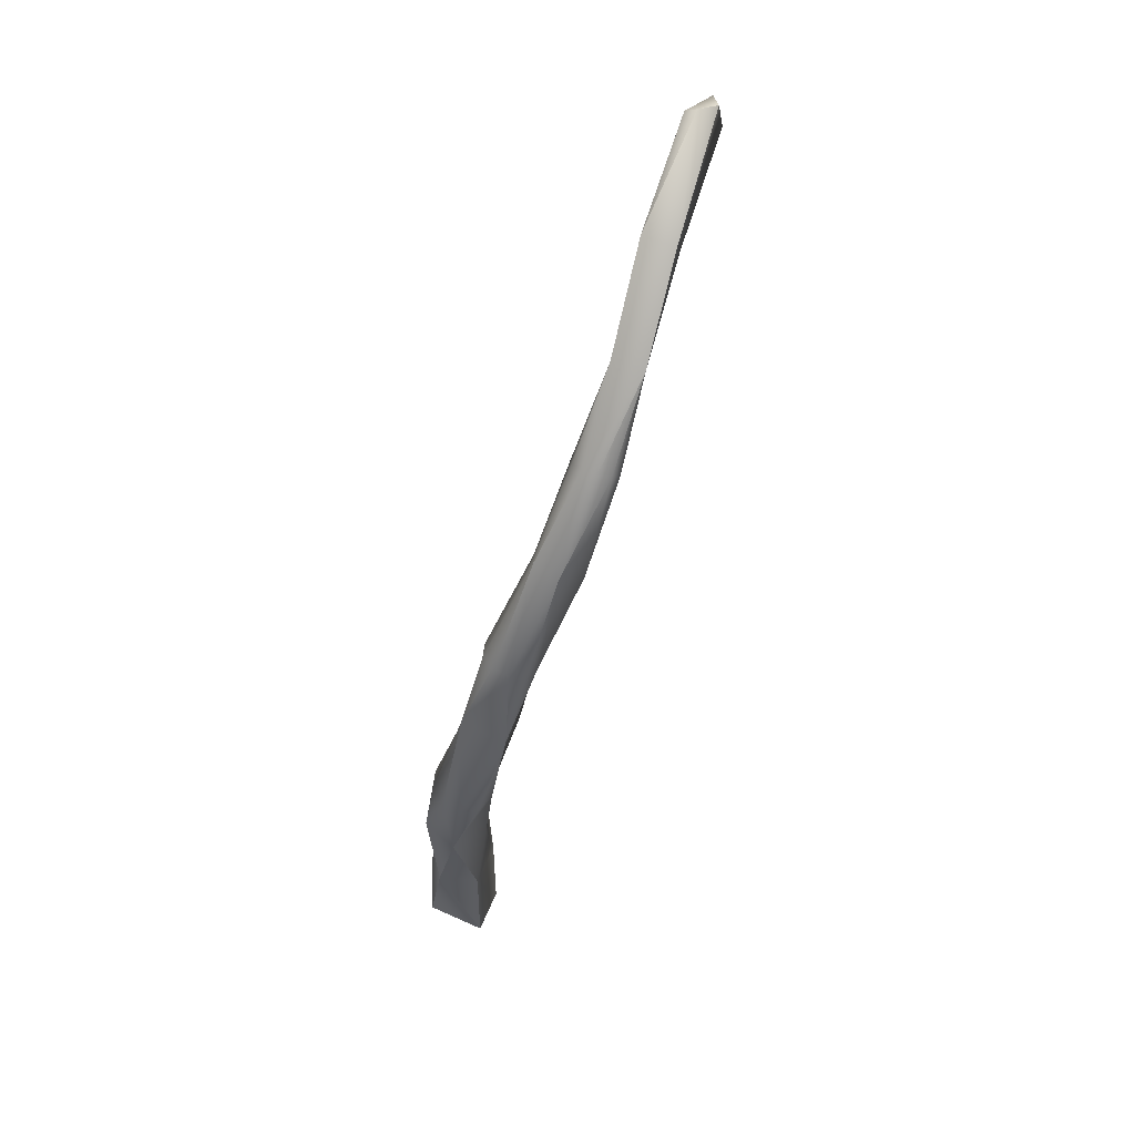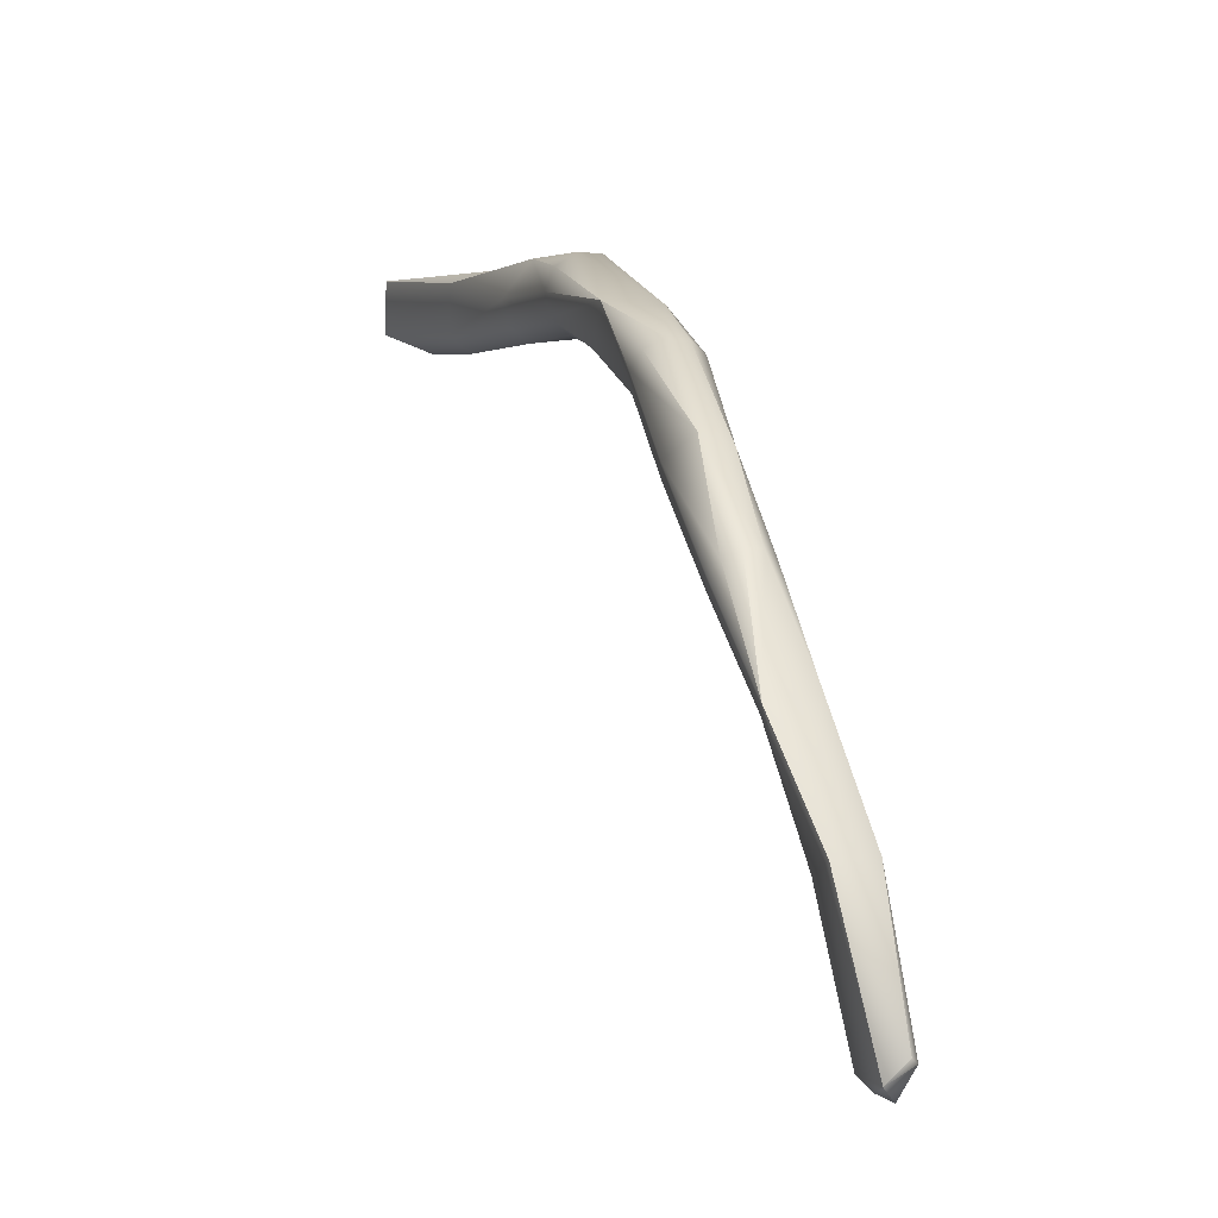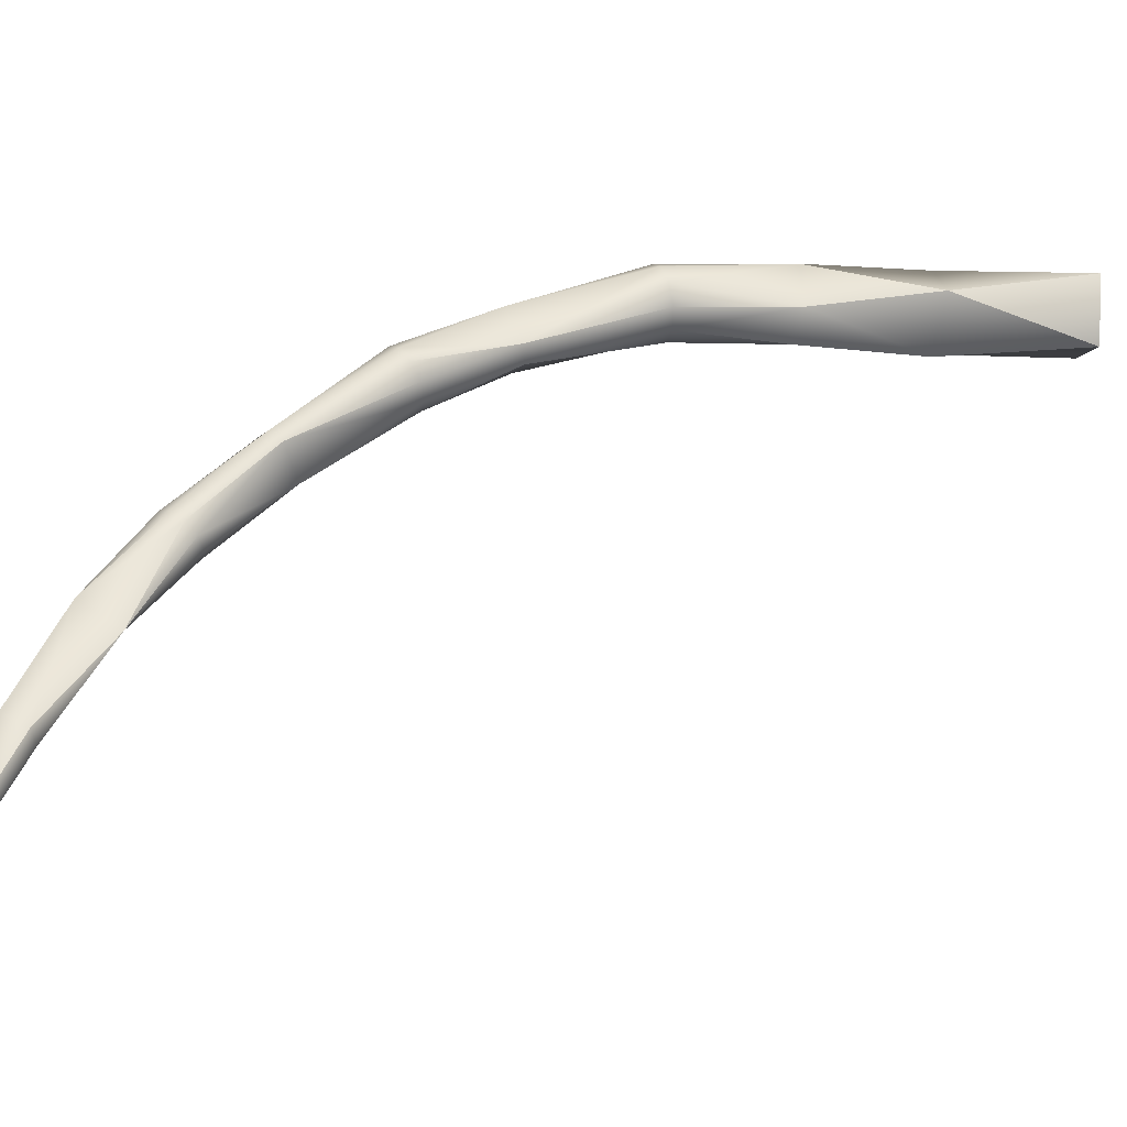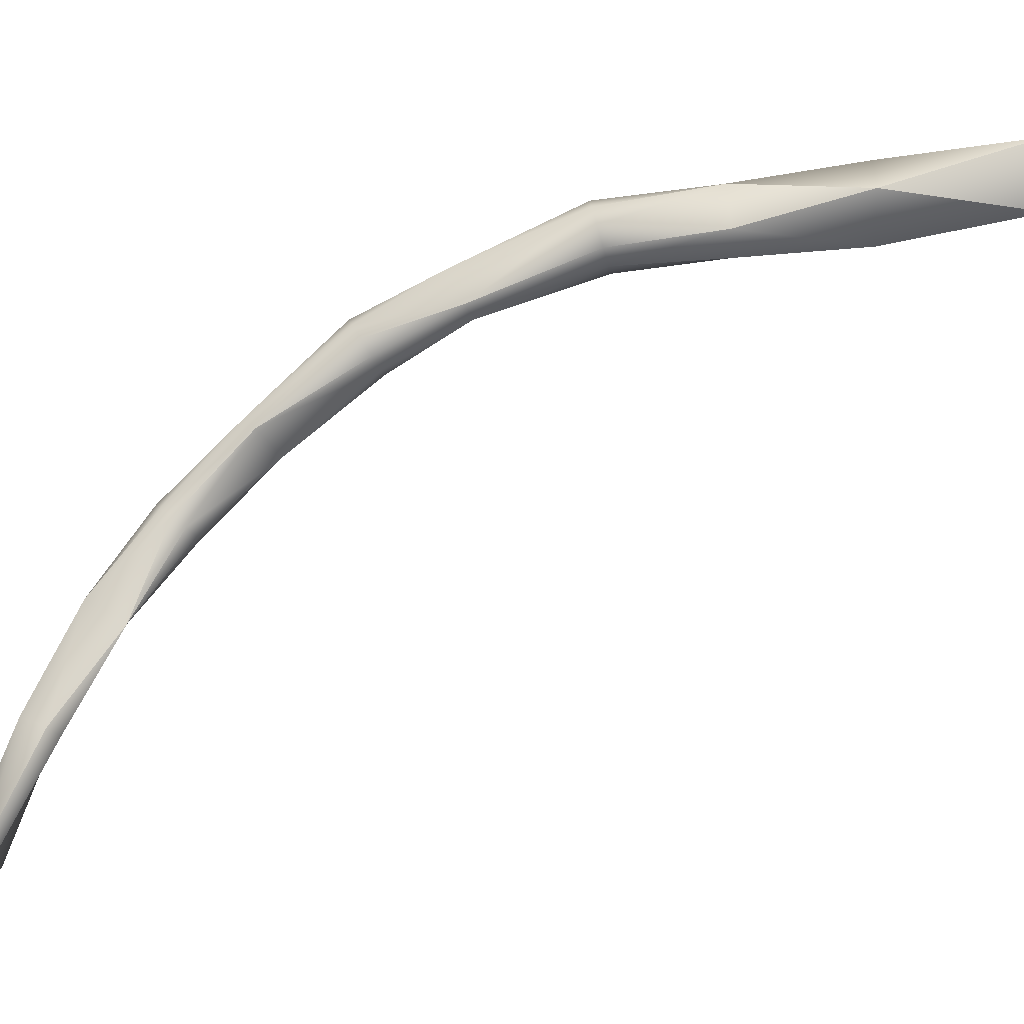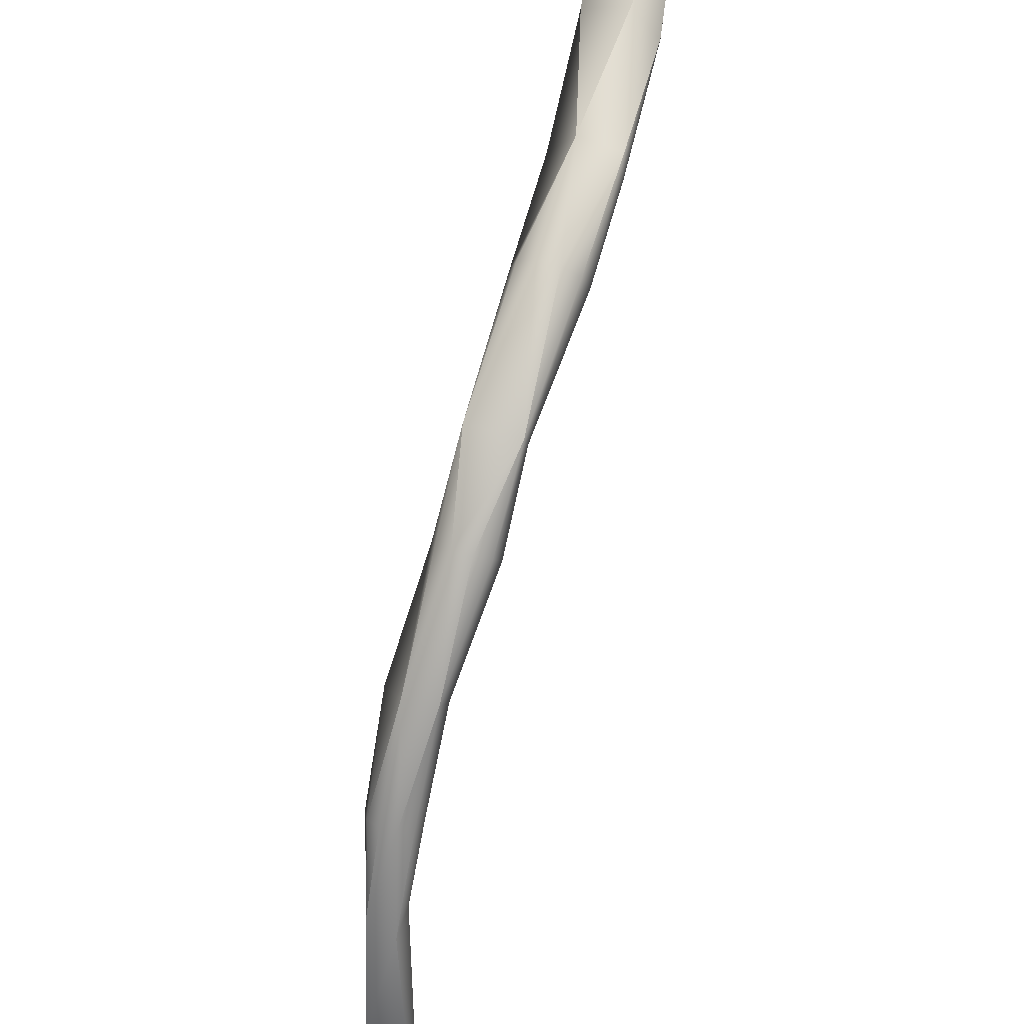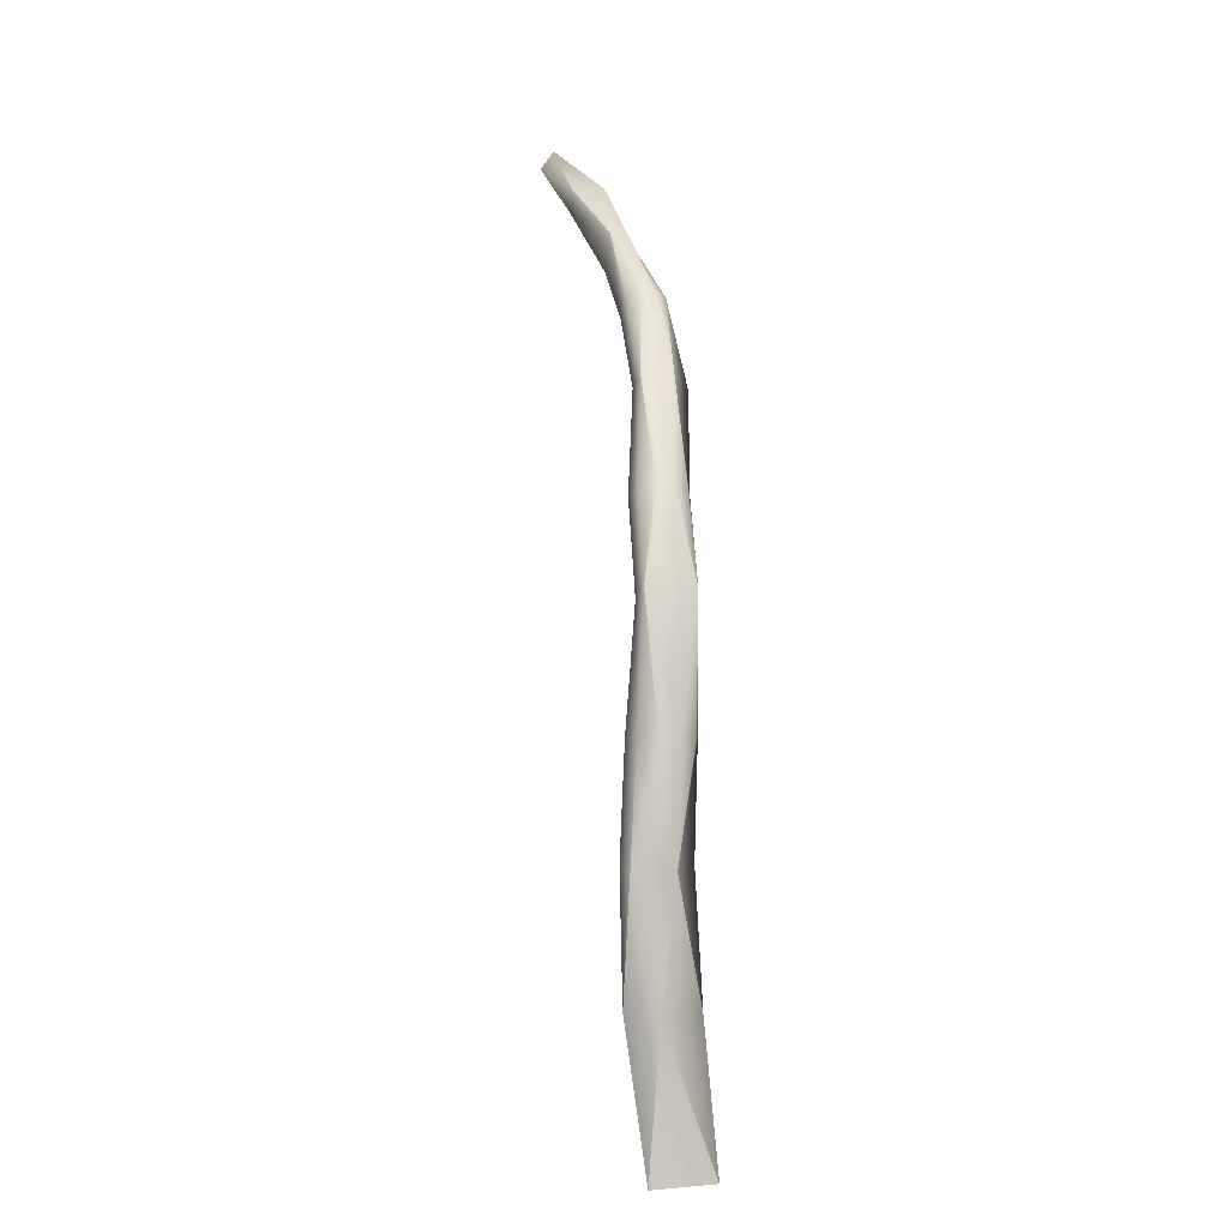
<metadata>
{"format":"obj","ext":"obj","renderer":"f3d","projection":"perspective","resolution":1024,"background":"white","views":[{"elev":69.2,"azim":23.9,"up":"+Y"},{"elev":-4.0,"azim":158.1,"up":"+Z"},{"elev":-26.8,"azim":-104.2,"up":"+Z"},{"elev":-13.6,"azim":-86.3,"up":"+Z"},{"elev":60.0,"azim":-167.2,"up":"+Z"},{"elev":8.0,"azim":-13.0,"up":"+Y"}]}
</metadata>
<code>
v  0.3738 3.169 -1.083
v  0.5916 -0.5239 -0.5175
v  -0.5265 -0.5347 -0.8806
v  -0.0945 3.159 -1.423
v  0.3738 3.202 0.0172
v  0.2175 6.312 -1.341
v  0.3857 6.359 -0.826
v  -0.9723 9.063 -1.626
v  -1.13 9.194 -1.157
v  -0.5259 12.09 -2.684
v  -0.5585 8.965 -1.912
v  -0.047 8.937 -1.905
v  -0.1429 11.96 -2.928
v  0.3668 8.989 -1.607
v  0.7136 12.03 -2.655
v  0.7136 12.41 -1.837
v  0.5248 9.101 -1.132
v  0.3668 9.23 -0.6623
v  -0.047 9.329 -0.3767
v  -0.5259 12.48 -1.868
v  -0.5585 9.359 -0.3844
v  -0.9723 9.308 -0.6824
v  -0.3814 14.12 -3.779
v  -0.5193 14.35 -3.426
v  0.0229 16.72 -5.26
v  -0.0204 13.96 -3.989
v  0.4259 13.94 -3.975
v  0.8949 16.25 -5.694
v  1.228 16.4 -5.502
v  0.7869 14.06 -3.743
v  0.9248 14.28 -3.381
v  1.355 16.66 -5.207
v  0.8949 17.11 -4.757
v  0.7869 14.52 -3.027
v  0.4259 14.68 -2.818
v  0.1501 16.98 -4.966
v  -0.0204 14.7 -2.832
v  -0.3814 14.58 -3.065
v  0.323 19.47 -9.519
v  0.2602 18.22 -7.391
v  0.1425 18.5 -7.159
v  0.5685 18.06 -7.543
v  0.9495 18.07 -7.557
v  0.973 19.67 -9.438
v  1.258 18.25 -7.428
v  1.084 19.96 -9.268
v  1.376 18.54 -7.205
v  1.258 18.82 -6.974
v  0.9495 18.98 -6.821
v  0.5685 18.97 -6.806
v  0.2602 18.79 -6.935
v  0.323 20.42 -8.953
v  -0.0762 22.23 -14.94
v  0.5795 22.03 -14.7
v  0.7826 21.04 -11.85
v  0.7826 21.63 -11.62
v  0.3949 22.24 -14.96
v  0.3949 22.56 -14.86
v  0.1477 22.46 -15.11
v  -0.2228 6.436 0.008
v  -1.207 6.407 -0.3106
v  -1.207 6.312 -1.341
v  -0.2228 6.282 -1.66
v  0.5112 20.85 -11.91
v  0.0222 22.75 -14.44
v  -0.3223 22.29 -14.57
v  -0.0959 21.62 -11.58
v  -1.026 -0.4889 0.6576
v  -1.321 3.185 -0.5331
v  0.5916 -0.4889 0.6576
v  -0.6734 3.212 0.3573
v  -0.0959 21.02 -11.81
g palm_trunk
f 1 2 3
f 3 4 1
f 2 1 5
f 6 1 4
f 1 6 7
f 8 9 10
f 11 8 10
f 12 11 13
f 14 12 13
f 13 15 14
f 14 15 16
f 16 17 14
f 16 18 17
f 16 19 18
f 20 21 19
f 20 22 21
f 10 9 22
f 23 24 25
f 26 23 25
f 27 26 28
f 28 29 30
f 30 27 28
f 31 30 29
f 29 32 31
f 33 34 31
f 33 35 34
f 36 37 35
f 36 38 37
f 25 24 38
f 39 40 41
f 39 42 40
f 39 43 42
f 43 39 44
f 44 45 43
f 45 44 46
f 46 47 45
f 48 47 46
f 49 48 46
f 50 49 46
f 51 50 52
f 41 51 52
f 53 54 55
f 56 55 54
f 53 57 54
f 58 54 57
f 57 53 59
f 58 57 59
f 60 19 21
f 61 21 22
f 61 22 9
f 62 9 8
f 62 8 11
f 11 12 63
f 12 14 6
f 6 63 12
f 7 6 14
f 14 17 7
f 17 18 60
f 18 19 60
f 35 37 20
f 37 38 20
f 38 24 10
f 24 23 10
f 10 23 26
f 13 26 27
f 27 30 15
f 15 13 27
f 30 31 16
f 16 15 30
f 31 34 16
f 16 34 35
f 33 49 50
f 50 51 36
f 51 41 25
f 41 40 25
f 40 42 28
f 42 43 28
f 45 29 28
f 28 43 45
f 45 47 32
f 32 29 45
f 32 47 48
f 48 49 33
f 64 55 44
f 46 44 55
f 55 64 53
f 54 58 56
f 65 66 67
f 66 58 59
f 3 68 69
f 5 70 2
f 4 63 6
f 7 5 1
f 55 56 46
f 44 39 64
f 71 69 68
f 69 71 61
f 61 62 69
f 9 62 61
f 10 20 38
f 22 20 10
f 35 33 36
f 50 36 33
f 52 39 41
f 72 39 52
f 39 72 64
f 64 72 66
f 69 4 3
f 4 69 62
f 68 70 71
f 19 16 20
f 20 16 35
f 25 28 26
f 28 25 40
f 56 67 52
f 67 56 65
f 21 61 60
f 60 61 71
f 60 71 5
f 70 5 71
f 52 46 56
f 46 52 50
f 62 63 4
f 11 63 62
f 10 13 11
f 26 13 10
f 60 7 17
f 5 7 60
f 53 66 59
f 66 53 64
f 25 36 51
f 38 36 25
f 48 33 32
f 31 32 33
f 52 67 72
f 72 67 66
f 58 65 56
f 66 65 58

</code>
